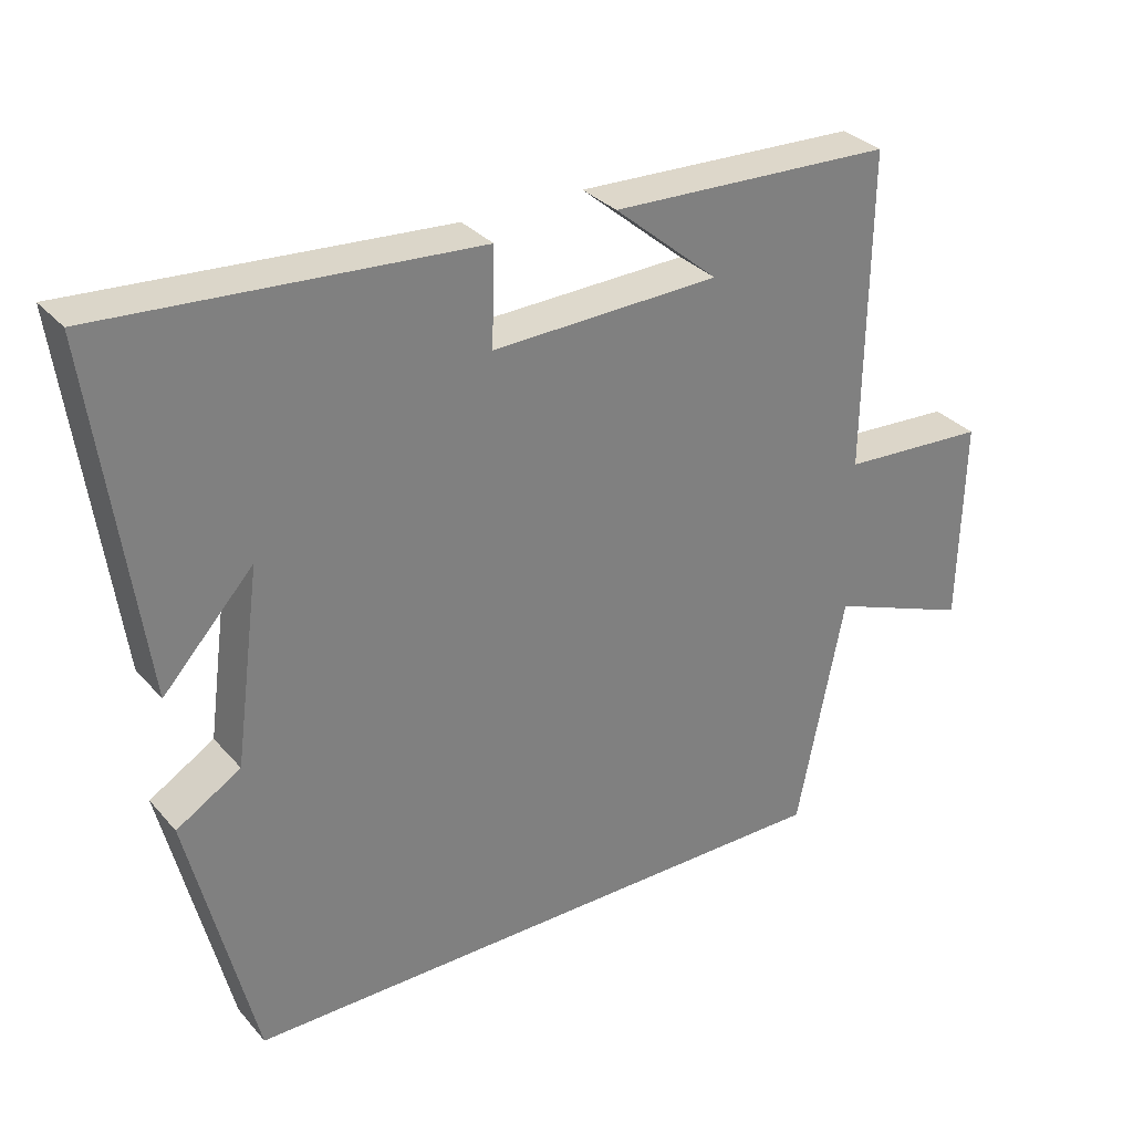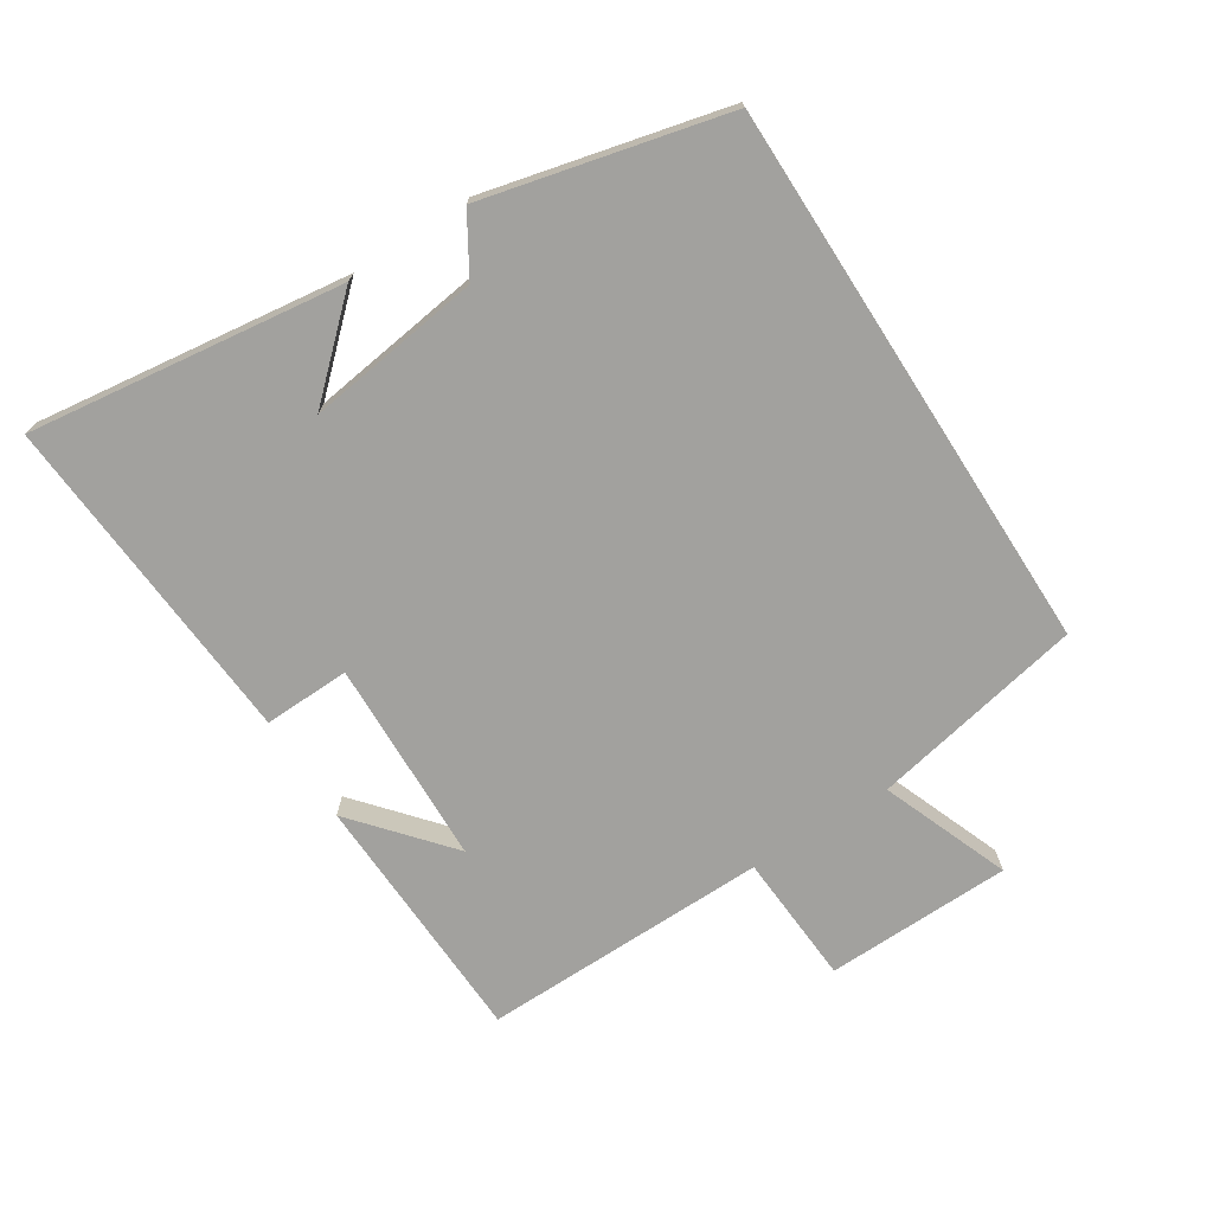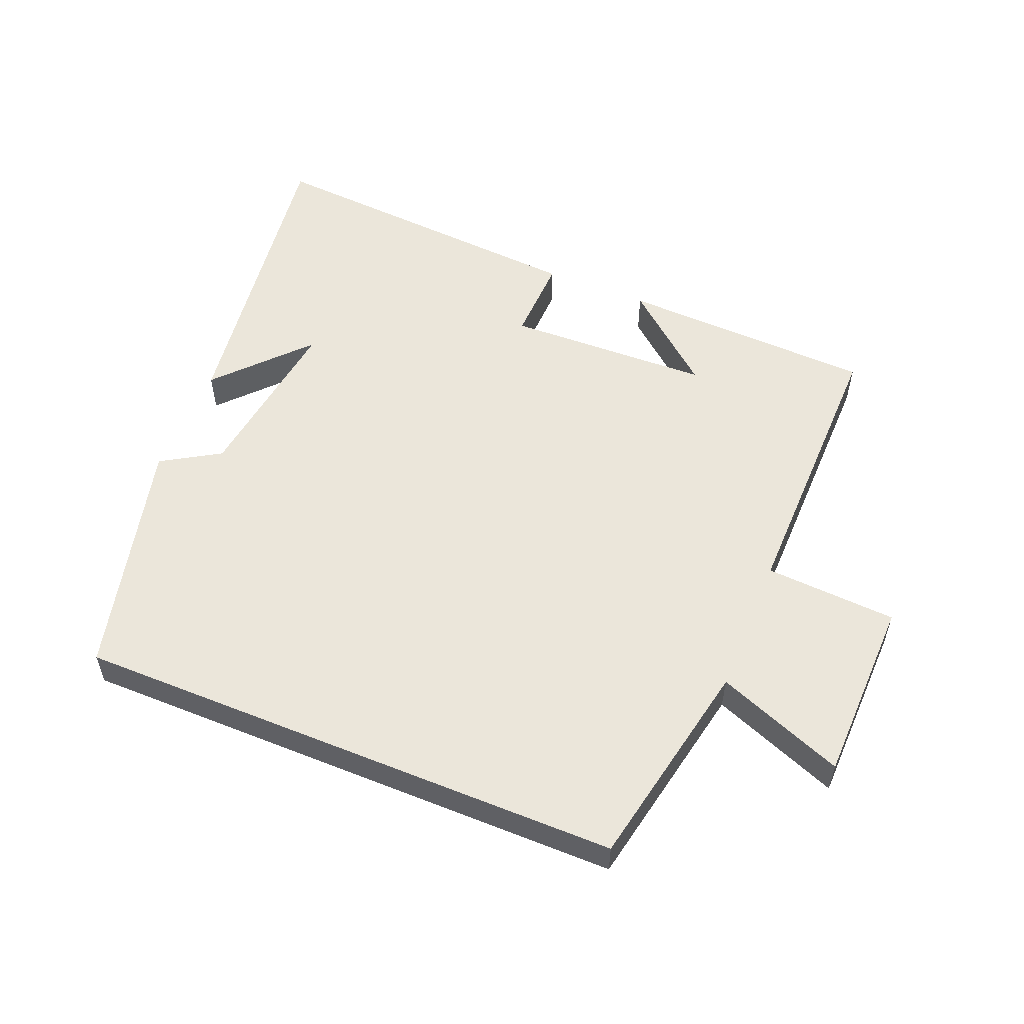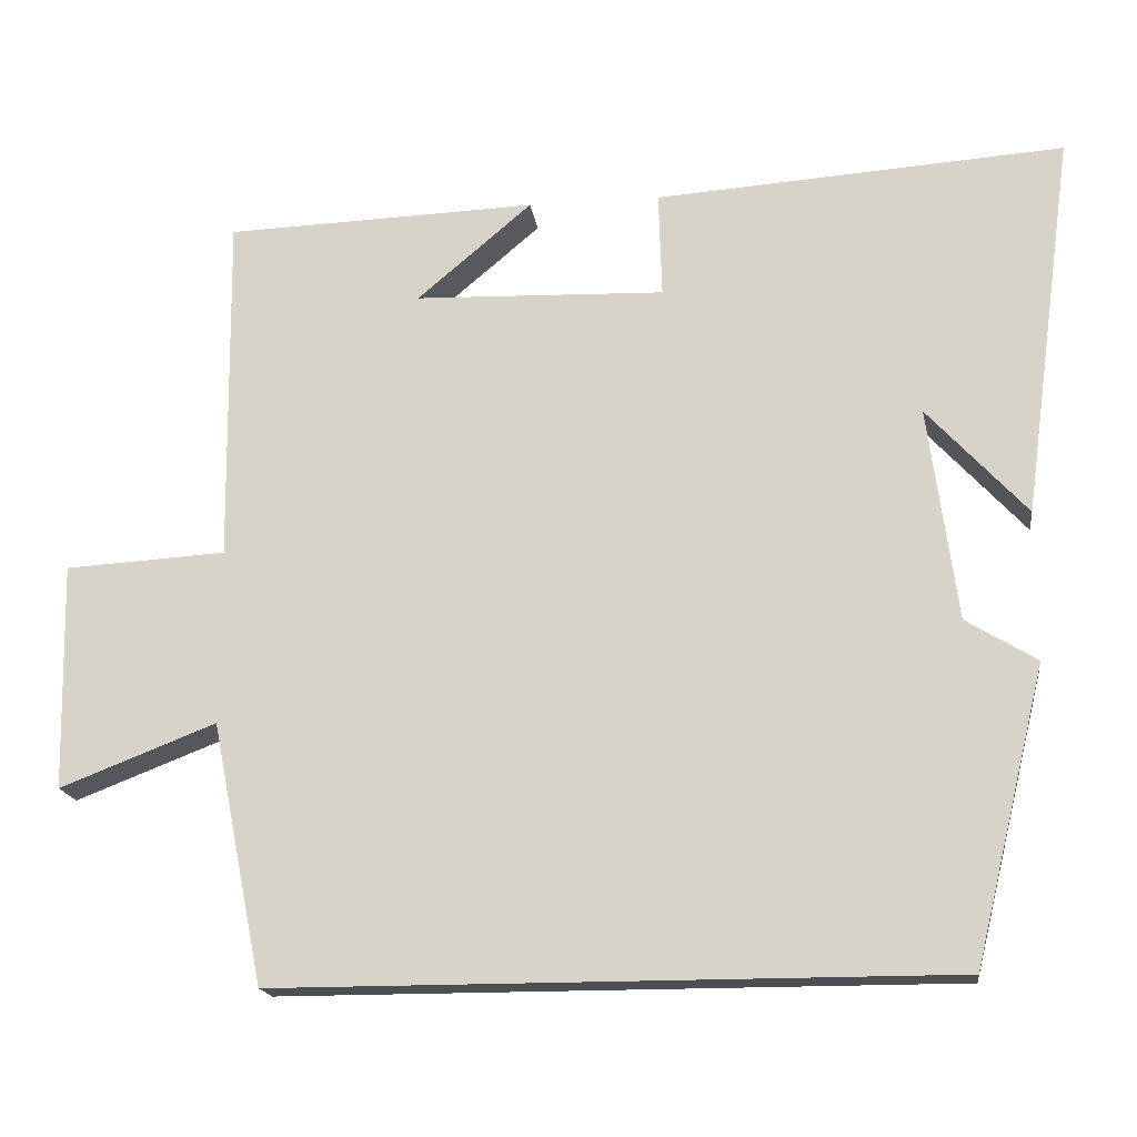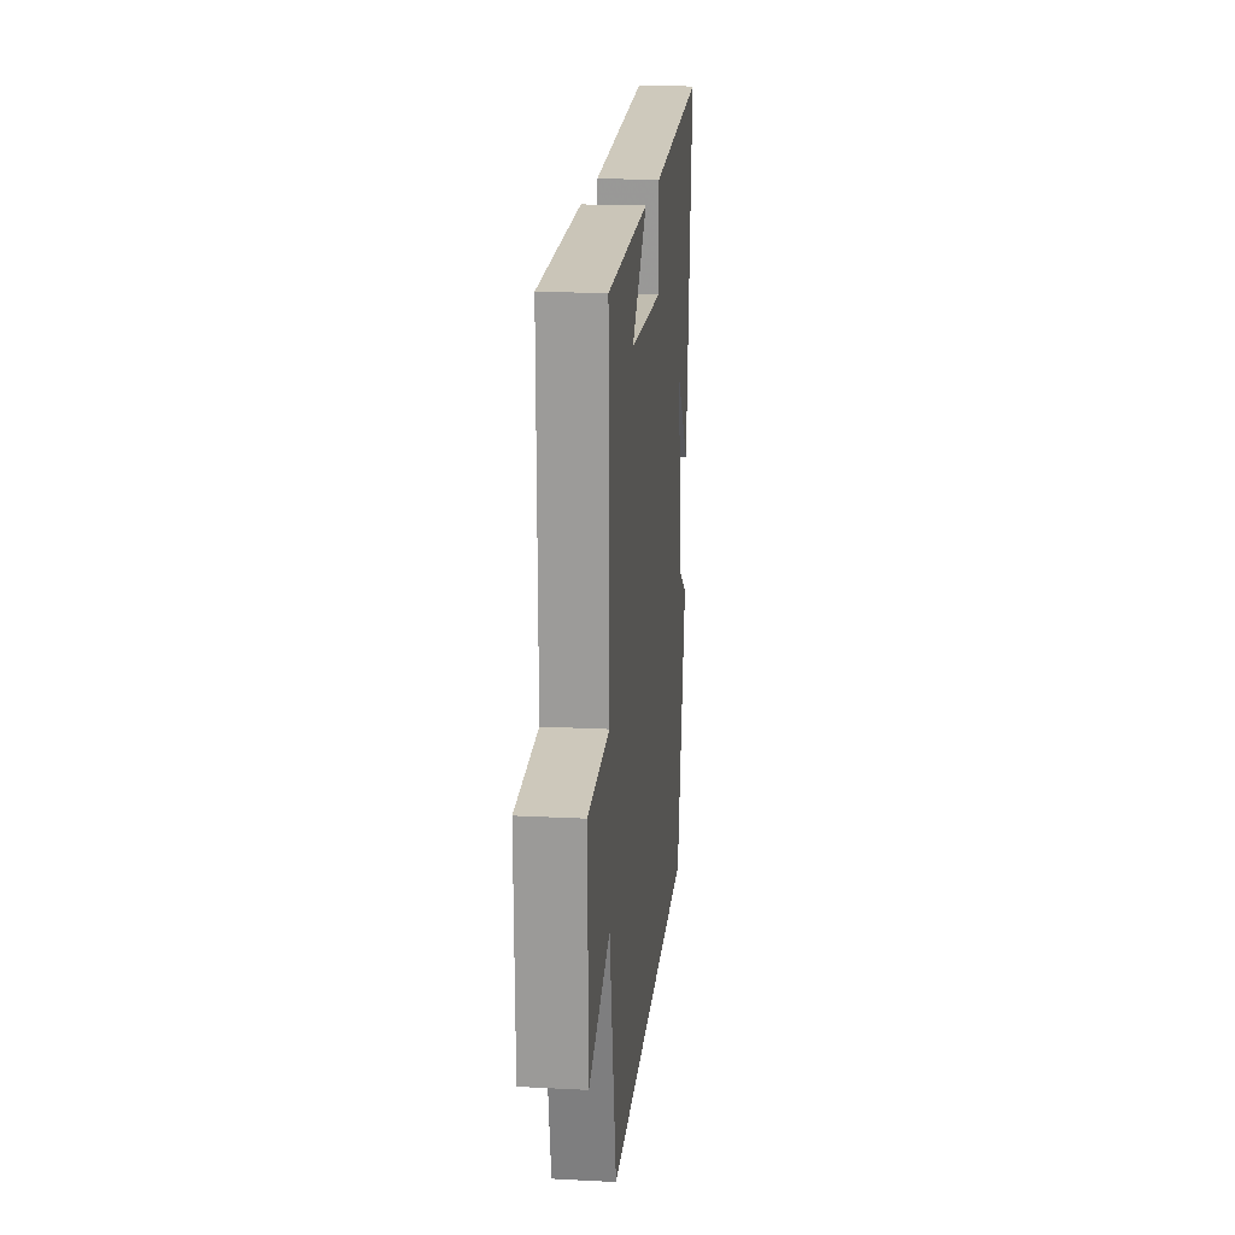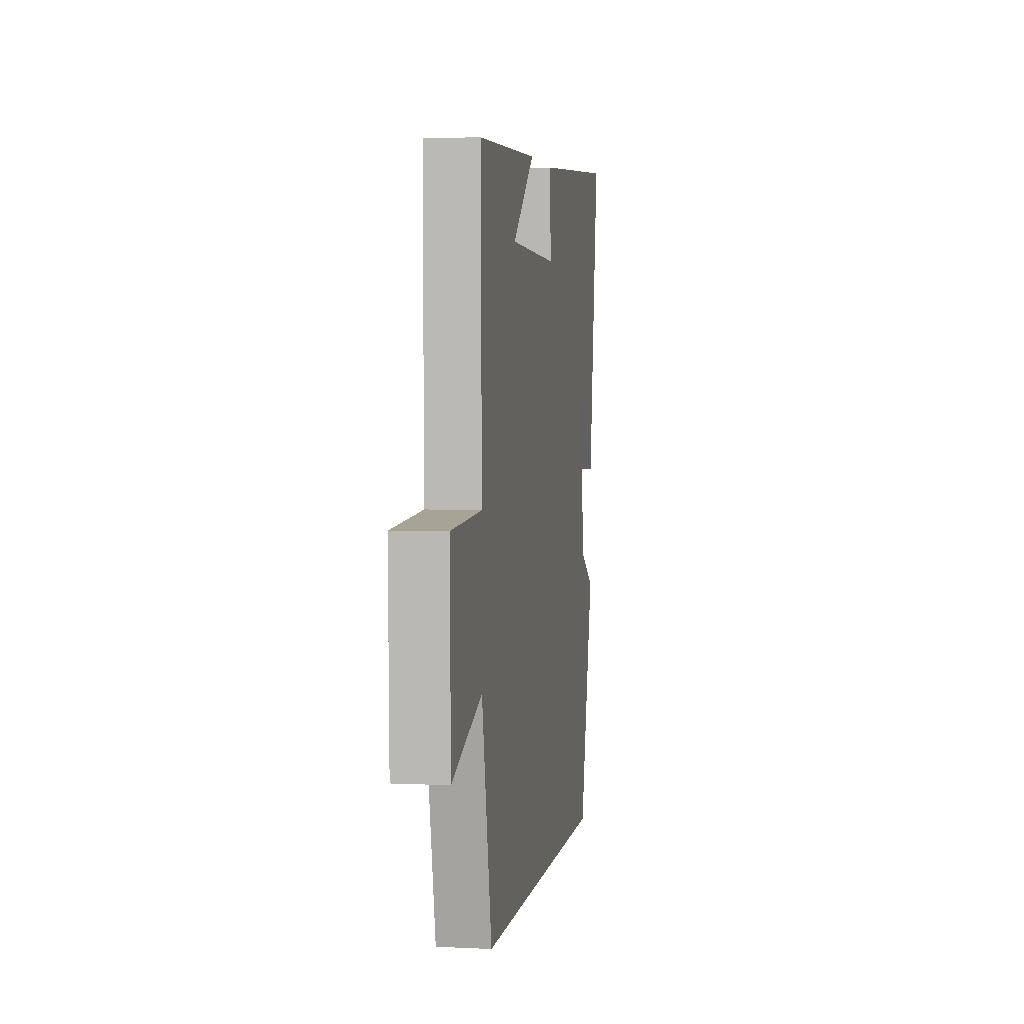
<metadata>
{"format":"obj","ext":"obj","renderer":"f3d","projection":"perspective","resolution":1024,"background":"white","views":[{"elev":31.6,"azim":146.4,"up":"+Z"},{"elev":-72.1,"azim":122.7,"up":"+Y"},{"elev":54.9,"azim":-157.7,"up":"+Y"},{"elev":-17.5,"azim":7.6,"up":"+Z"},{"elev":18.5,"azim":-84.3,"up":"+Z"},{"elev":3.4,"azim":-80.6,"up":"+Z"}]}
</metadata>
<code>
v 0.565 0.07 0.536
v 0.5 0.07 0.055
v 0.375 0.07 0.191
v 0.411 0.07 -0.077
v 0.5 0.07 -0.131
v 0.41 0.07 -0.5
v -0.435 0.07 -0.5
v -0.5 0.07 -0.174
v -0.696 0.07 -0.25
v -0.702 0.07 0.034
v -0.5 0.07 0.046
v -0.505 0.07 0.486
v -0.114 0.07 0.5
v -0.258 0.07 0.378
v 0.056 0.07 0.368
v 0.052 0.07 0.5
v 0.565 0 0.536
v 0.5 0 0.055
v 0.375 0 0.191
v 0.411 0 -0.077
v 0.5 0 -0.131
v 0.41 0 -0.5
v -0.435 0 -0.5
v -0.5 0 -0.174
v -0.696 0 -0.25
v -0.702 0 0.034
v -0.5 0 0.046
v -0.505 0 0.486
v -0.114 0 0.5
v -0.258 0 0.378
v 0.056 0 0.368
v 0.052 0 0.5
f 15 16 1
f 12 13 14
f 11 12 14
f 11 14 15
f 8 9 10 11
f 7 8 11
f 6 7 11
f 5 6 11
f 4 5 11
f 3 4 11 15
f 1 2 3
f 1 3 15
f 17 32 31
f 30 29 28
f 30 28 27
f 31 30 27
f 27 26 25 24
f 27 24 23
f 27 23 22
f 27 22 21
f 27 21 20
f 31 27 20 19
f 19 18 17
f 31 19 17
f 1 17 18 2
f 2 18 19 3
f 3 19 20 4
f 4 20 21 5
f 5 21 22 6
f 6 22 23 7
f 7 23 24 8
f 8 24 25 9
f 9 25 26 10
f 10 26 27 11
f 11 27 28 12
f 12 28 29 13
f 13 29 30 14
f 14 30 31 15
f 15 31 32 16
f 16 32 17 1

</code>
